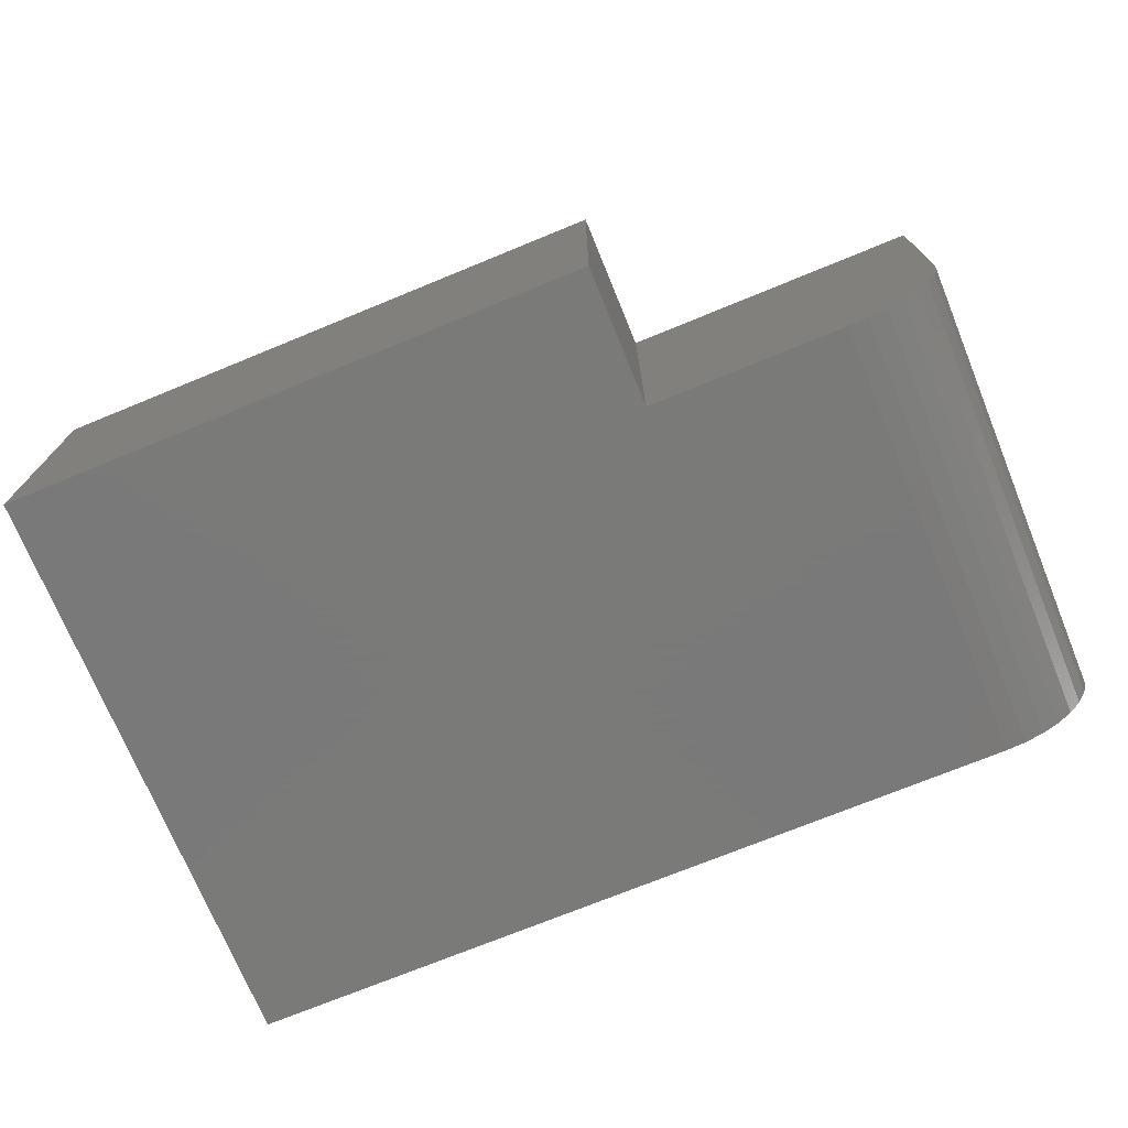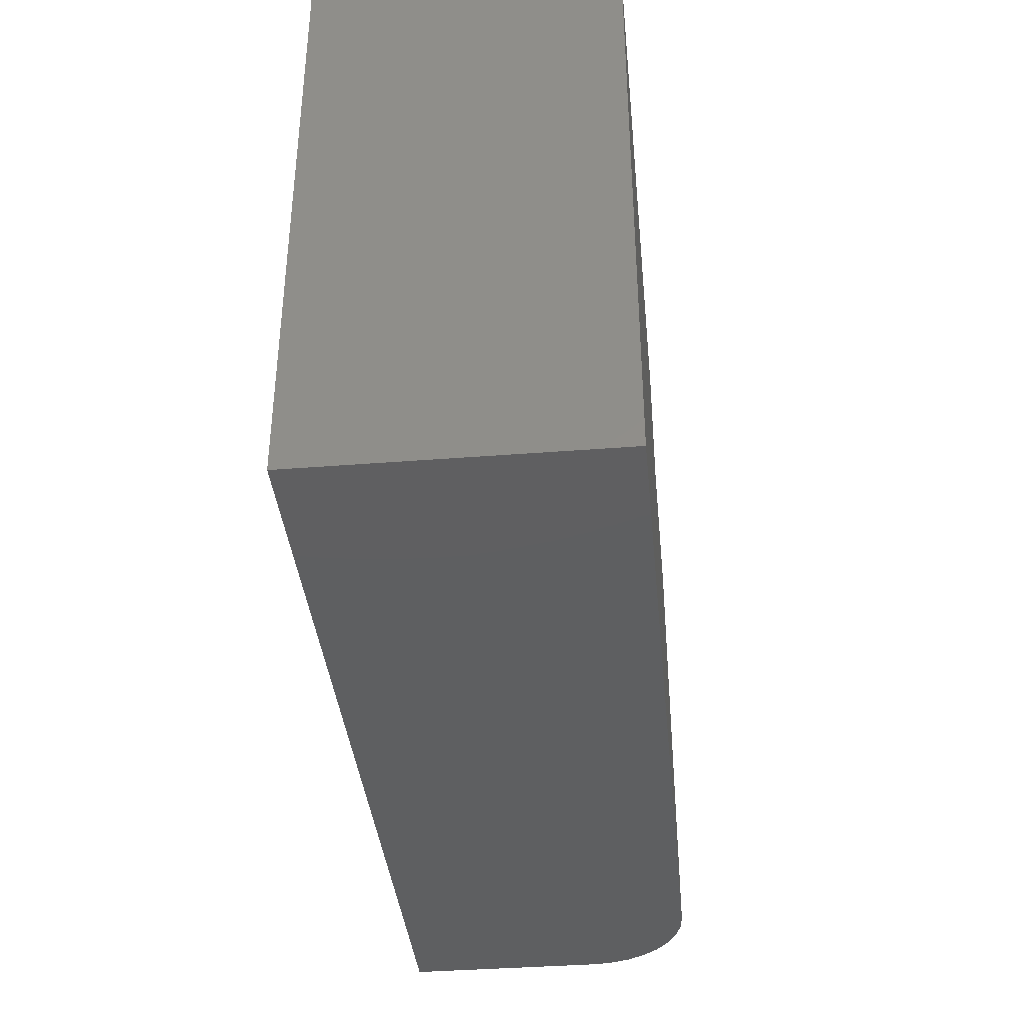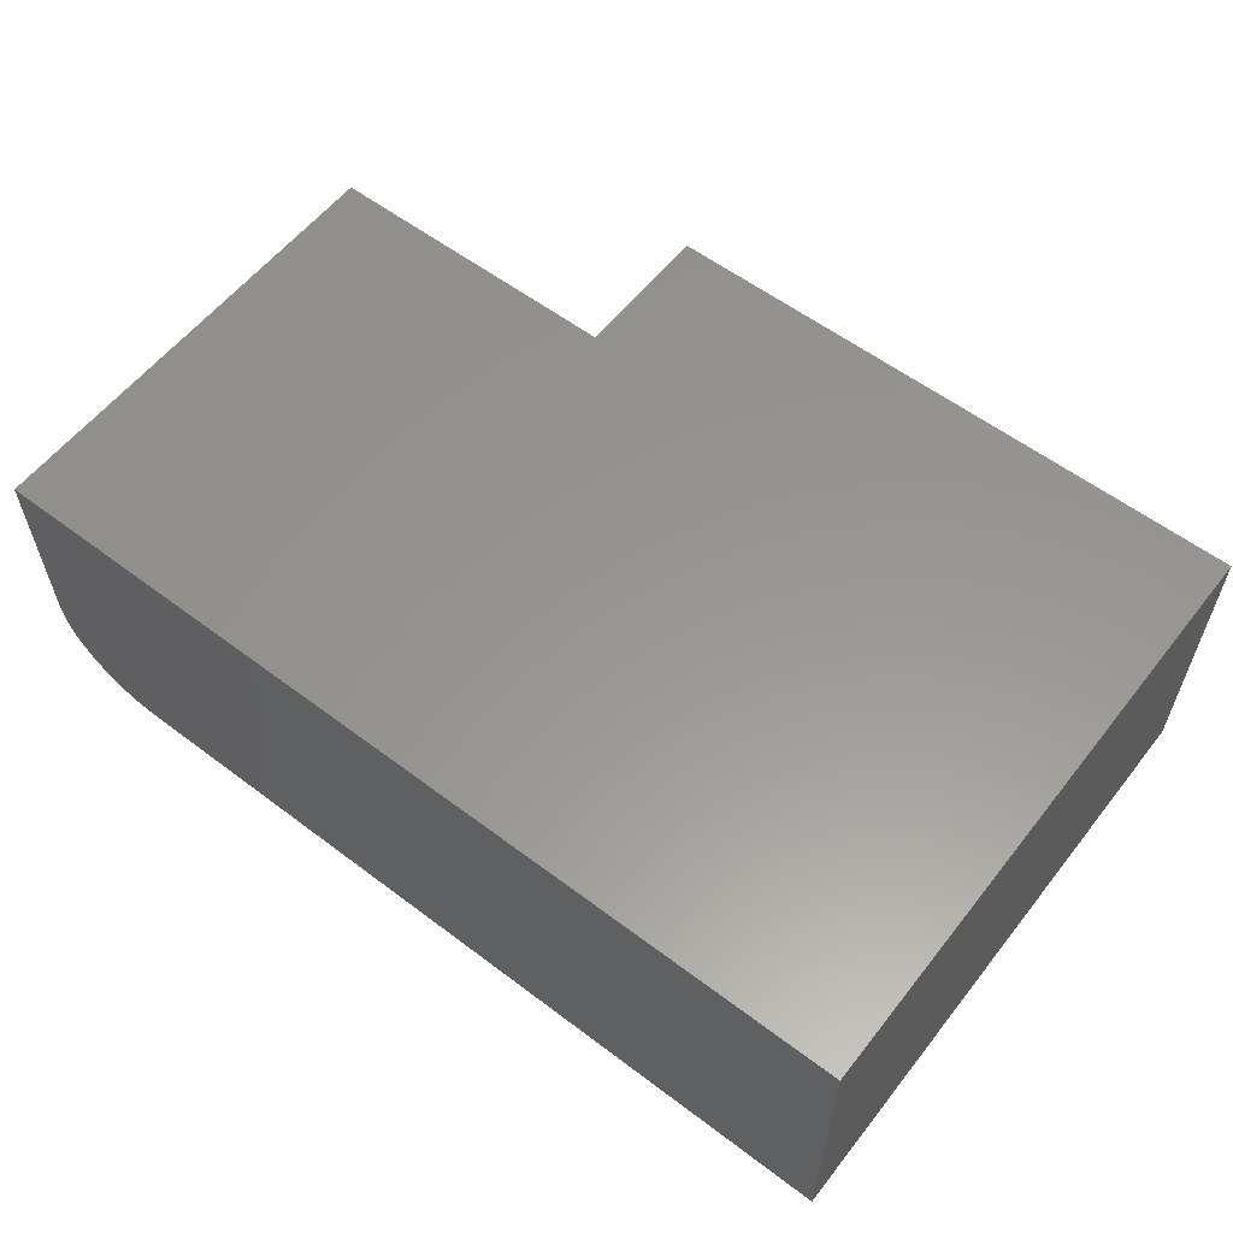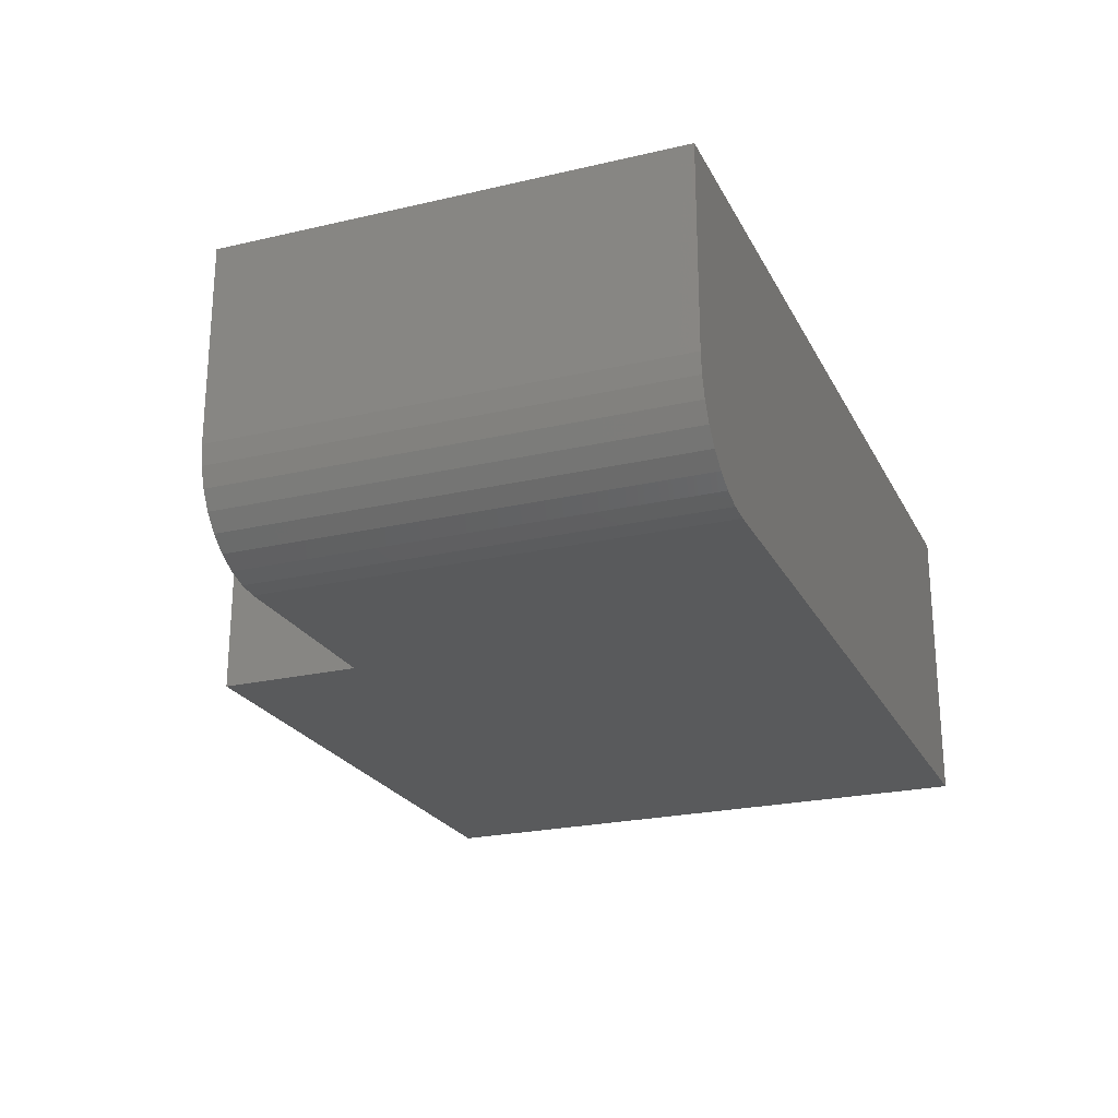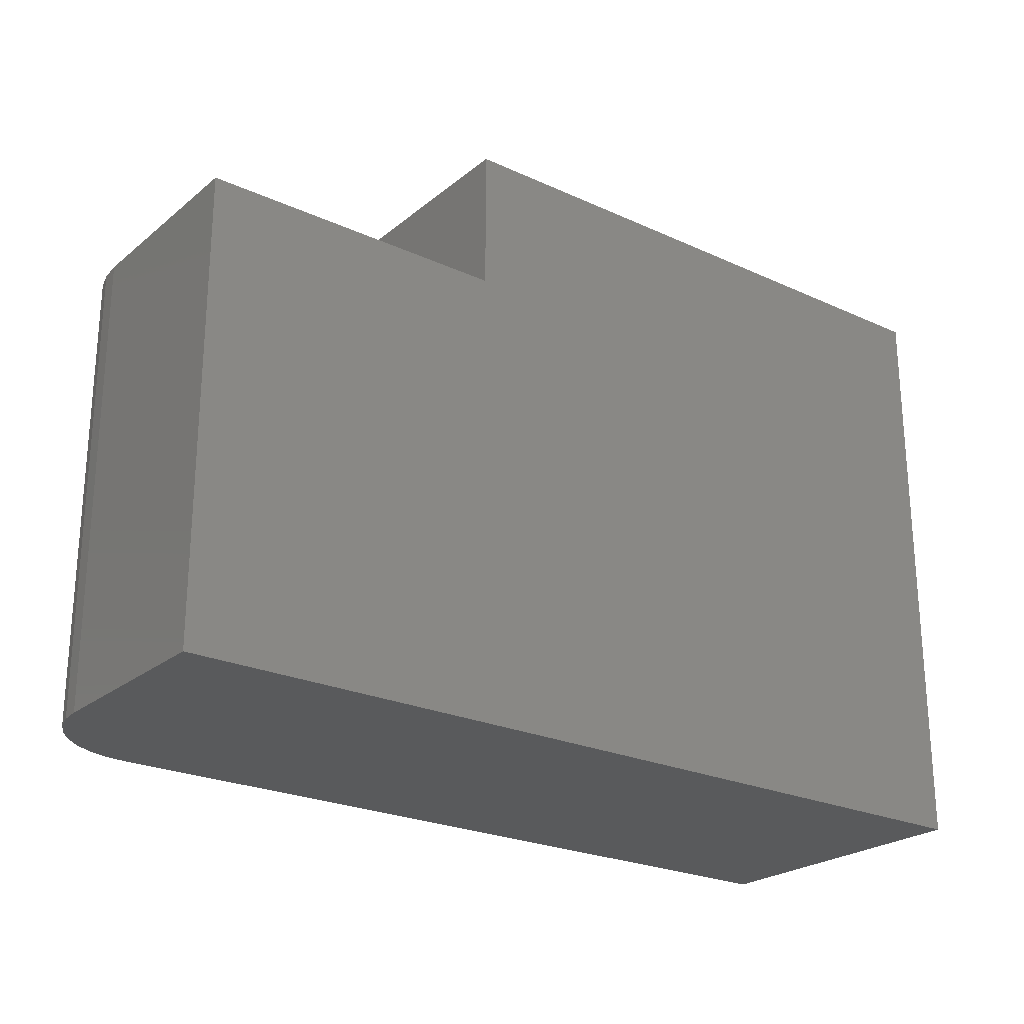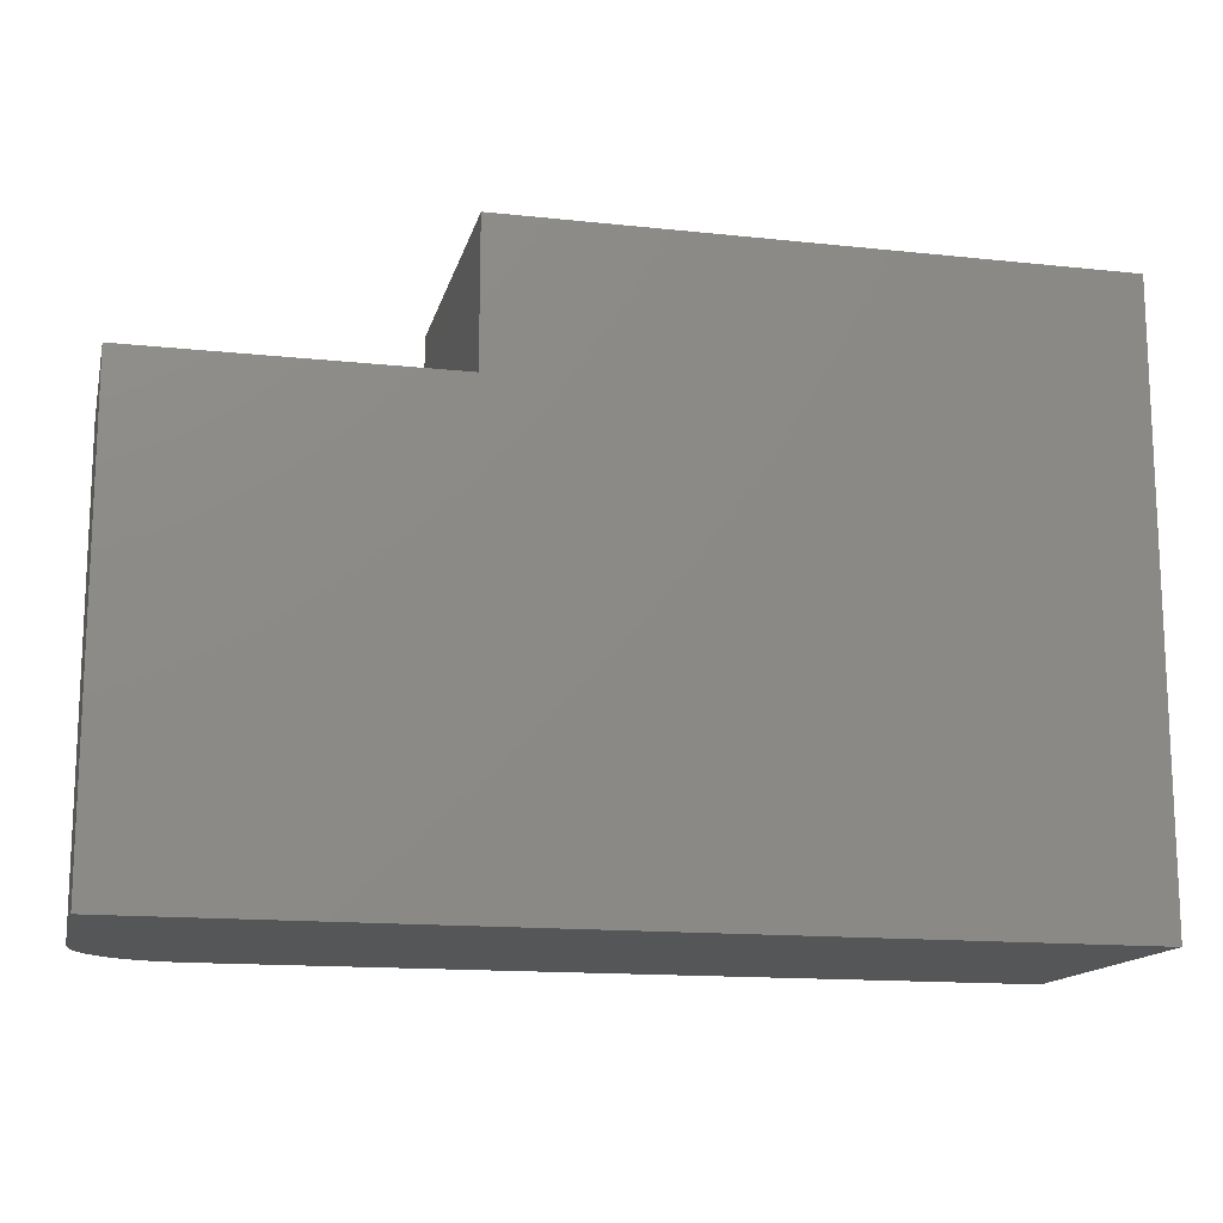
<metadata>
{"format":"stl","ext":"stl","renderer":"f3d","projection":"perspective","resolution":1024,"background":"white","views":[{"elev":-72.7,"azim":22.3,"up":"+Y"},{"elev":-38.2,"azim":-84.3,"up":"+Z"},{"elev":58.3,"azim":-142.1,"up":"+Y"},{"elev":-23.3,"azim":111.5,"up":"+Y"},{"elev":-24.0,"azim":142.8,"up":"+Z"},{"elev":-14.6,"azim":166.9,"up":"+Z"}]}
</metadata>
<code>
# stl→obj: 28 verts, 52 faces
v -0.75 -0.2734 -0.2344
v -0.02344 -0.2734 -0.2344
v -0.02344 -0.2734 0.1801
v -0.206 -0.2734 0.1801
v -0.206 -0.2734 0.3096
v -0.75 -0.2734 0.3096
v -0.005148 -0.2716 0.1801
v 0.01244 -0.2663 0.1801
v 0.02865 -0.2576 0.1801
v 0.04285 -0.246 0.1801
v 0.05451 -0.2318 0.1801
v 0.06318 -0.2156 0.1801
v 0.06851 -0.198 0.1801
v 0.07031 -0.1797 0.1801
v 0.07031 1.141e-16 0.1801
v -0.206 8.34e-17 0.1801
v 0.07031 -0.1797 -0.2344
v 0.07031 9.107e-17 -0.2344
v 0.06851 -0.198 -0.2344
v 0.06318 -0.2156 -0.2344
v 0.05451 -0.2318 -0.2344
v 0.04285 -0.246 -0.2344
v 0.02865 -0.2576 -0.2344
v 0.01244 -0.2663 -0.2344
v -0.005148 -0.2716 -0.2344
v -0.75 0 -0.2344
v -0.75 3.02e-17 0.3096
v -0.206 9.059e-17 0.3096
f 1 2 3
f 1 3 4
f 1 4 5
f 1 5 6
f 3 7 8
f 3 8 9
f 3 9 10
f 3 10 11
f 3 11 12
f 3 12 13
f 3 13 14
f 3 14 15
f 3 15 16
f 3 16 4
f 17 18 14
f 14 18 15
f 18 17 19
f 18 19 20
f 18 20 21
f 18 21 22
f 18 22 23
f 18 23 24
f 18 24 25
f 18 25 2
f 18 2 1
f 18 1 26
f 17 14 19
f 19 14 13
f 19 13 20
f 20 13 12
f 20 12 21
f 21 12 11
f 21 11 22
f 22 11 10
f 22 10 23
f 23 10 9
f 23 9 24
f 24 9 8
f 24 8 25
f 25 8 7
f 25 7 2
f 2 7 3
f 26 27 28
f 26 28 16
f 26 16 15
f 26 15 18
f 6 27 1
f 1 27 26
f 5 28 6
f 6 28 27
f 16 28 4
f 4 28 5

</code>
